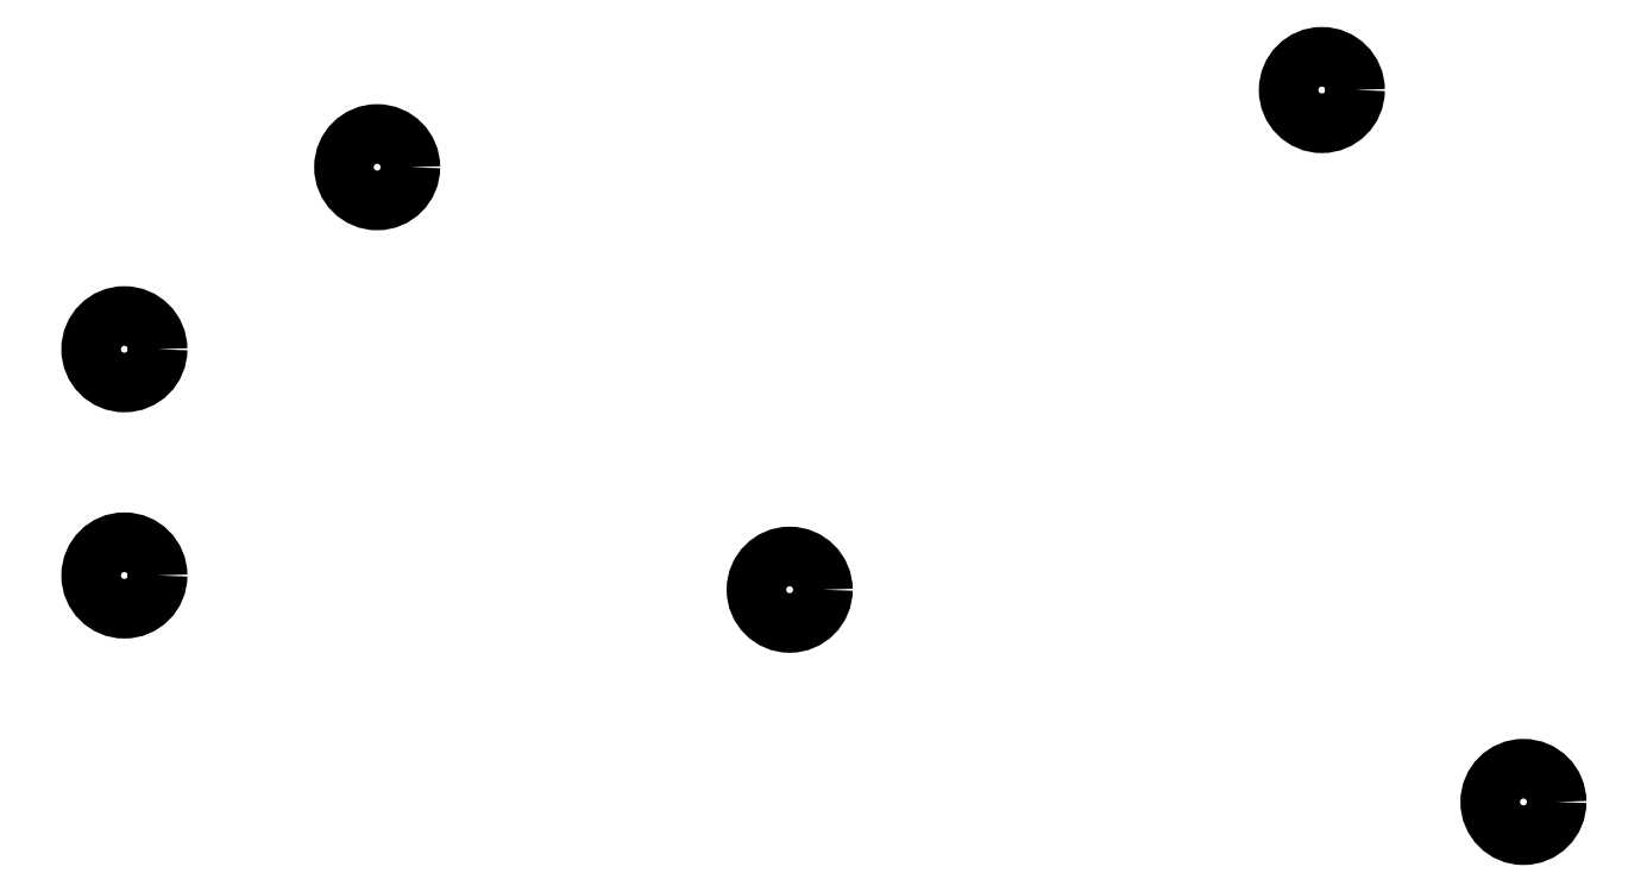
<metadata>
{"format":"dxf","ext":"dxf","renderer":"ezdxf+matplotlib","layout":"modelspace","background":"white","min_lineweight":24,"dpi":150}
</metadata>
<code>
0
SECTION
2
ENTITIES
0
CIRCLE
8
0
10
58.5
20
-74.5
40
2.5
0
CIRCLE
8
0
10
58.5
20
-91.5
40
2.5
0
CIRCLE
8
0
10
77.5
20
-60.82
40
2.5
0
CIRCLE
8
0
10
148.5
20
-55.02
40
2.5
0
CIRCLE
8
0
10
163.7
20
-108.5
40
2.5
0
CIRCLE
8
0
10
108.5
20
-92.57
40
2.5
0
ENDSEC
0
EOF

</code>
